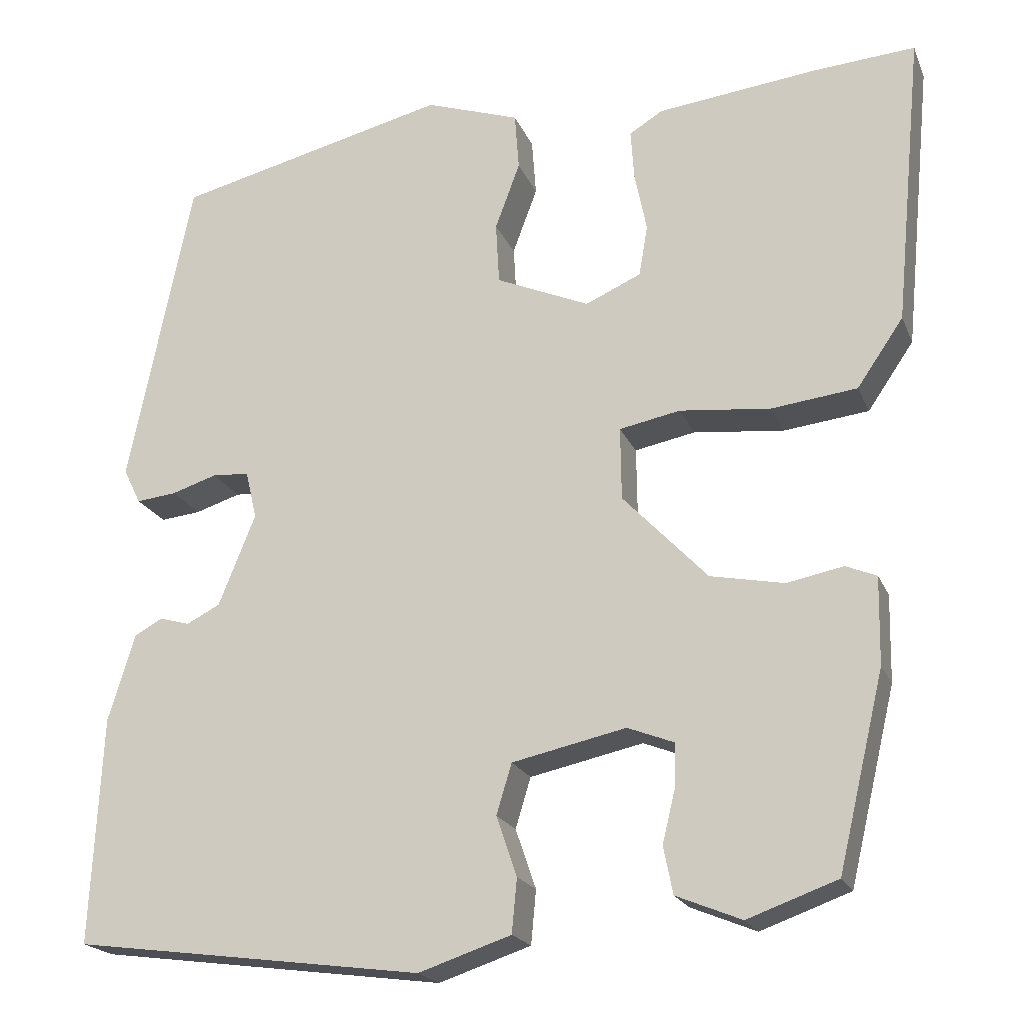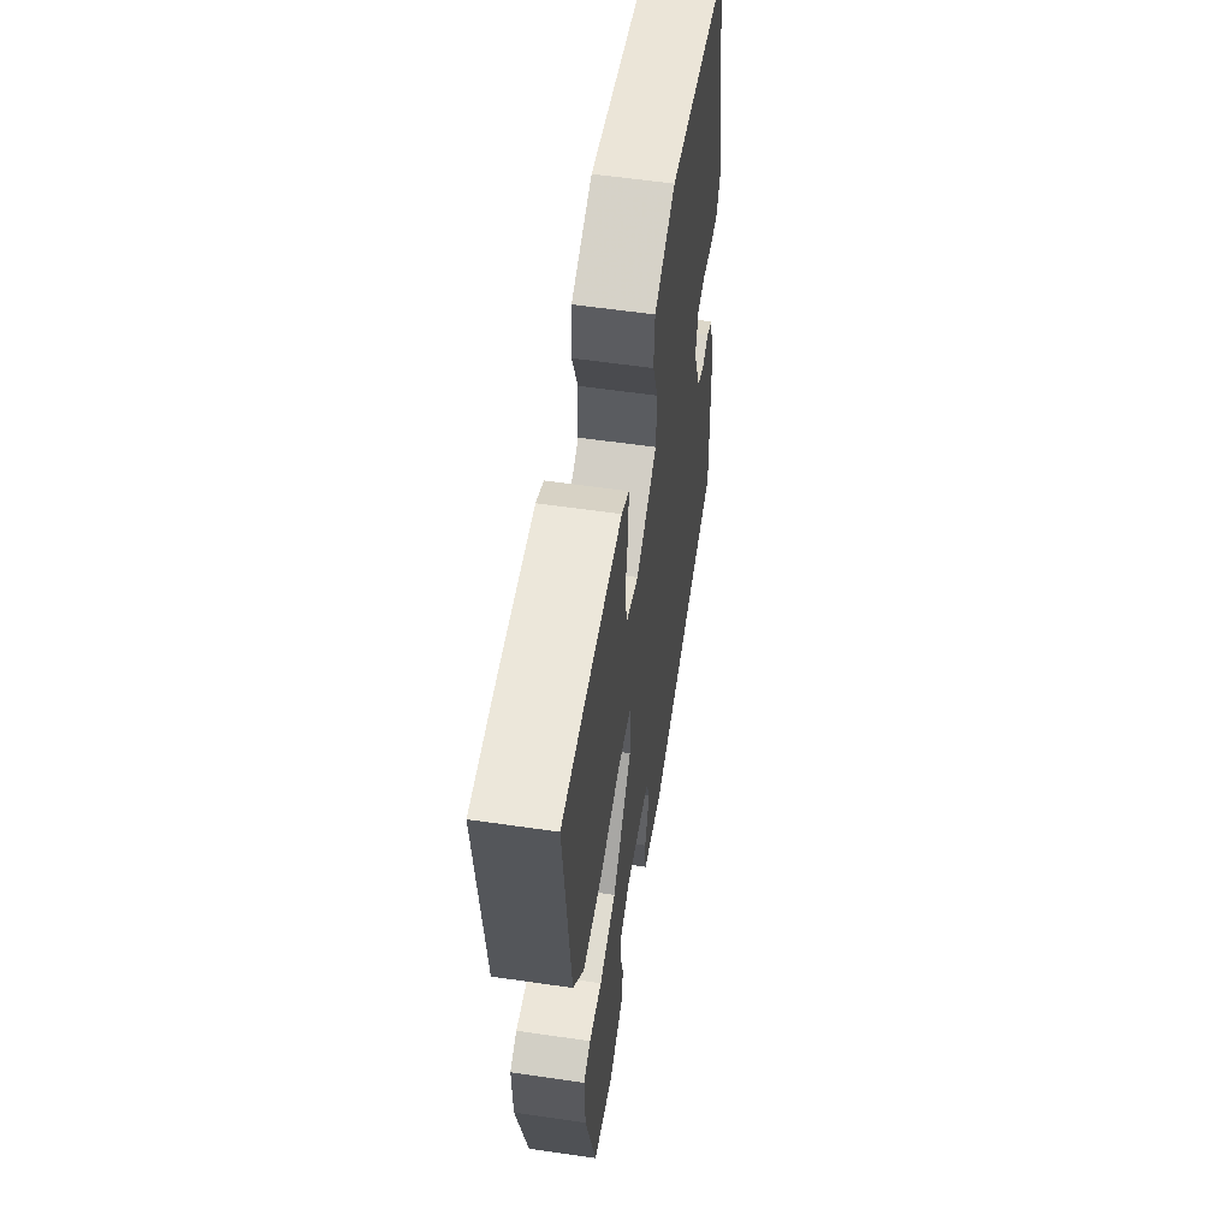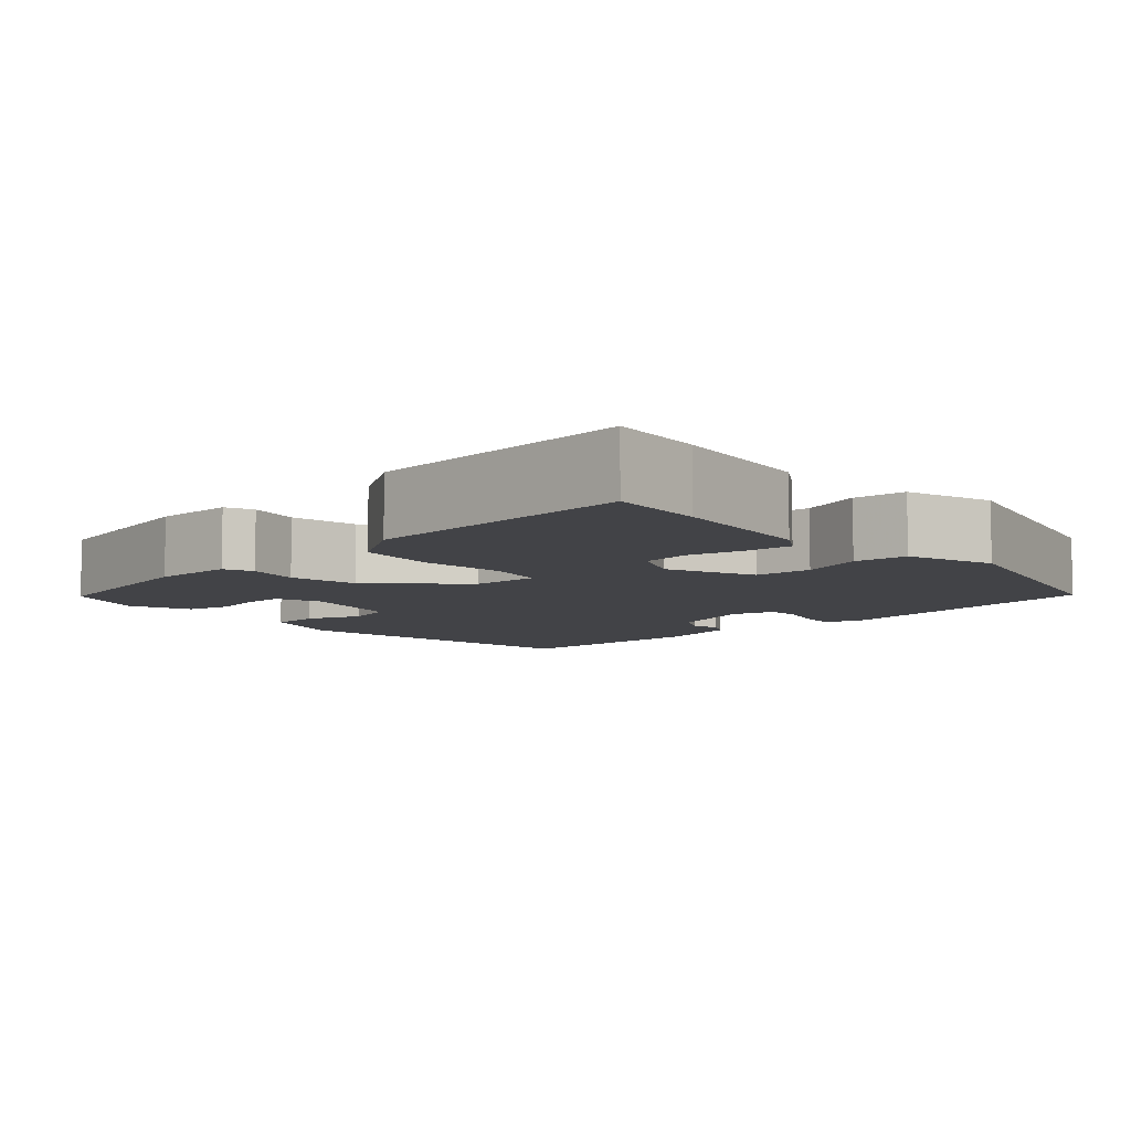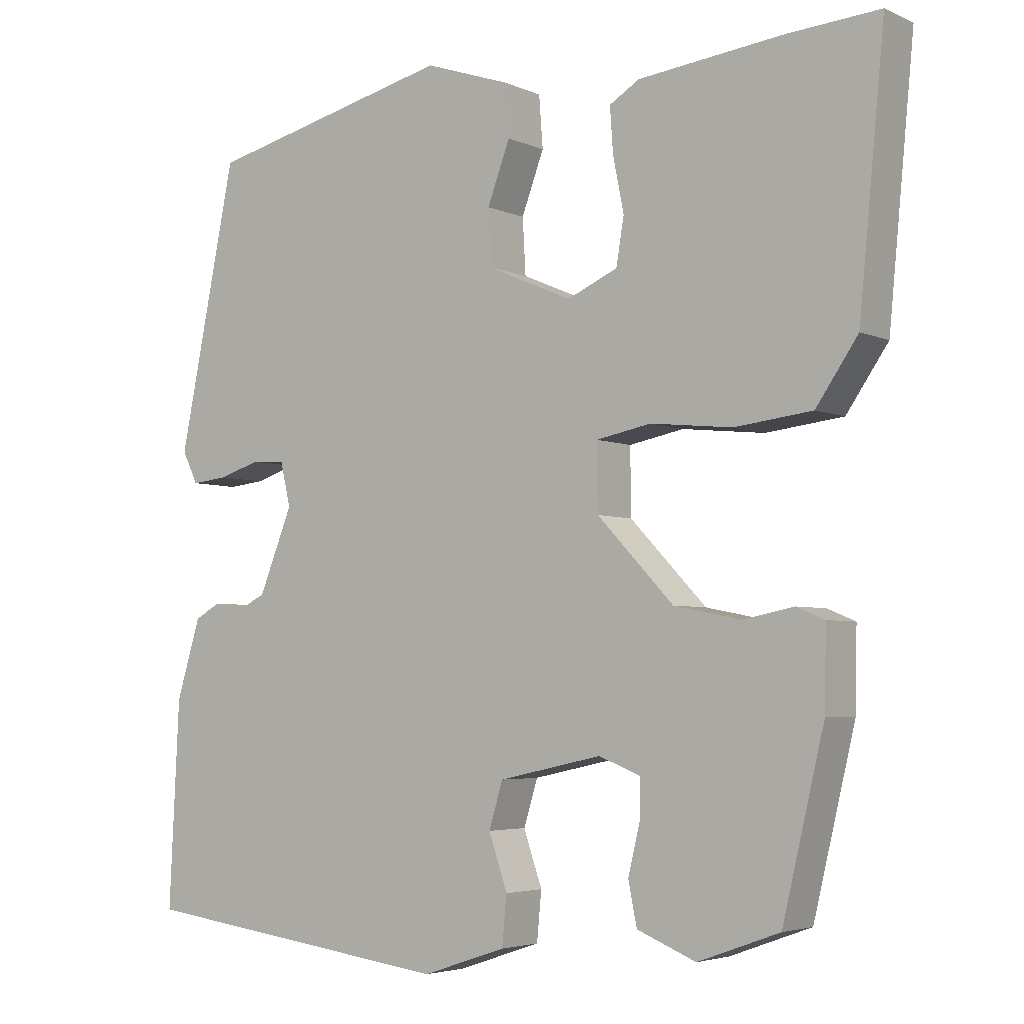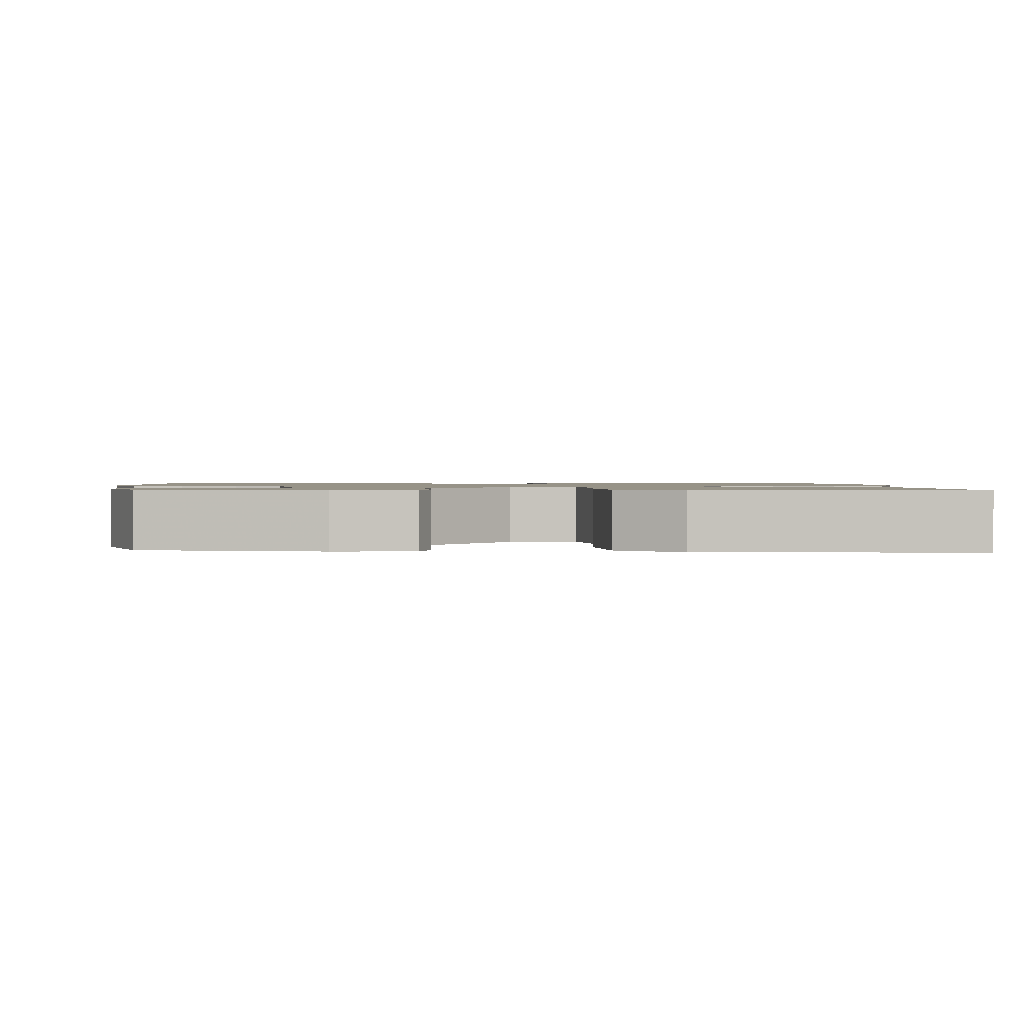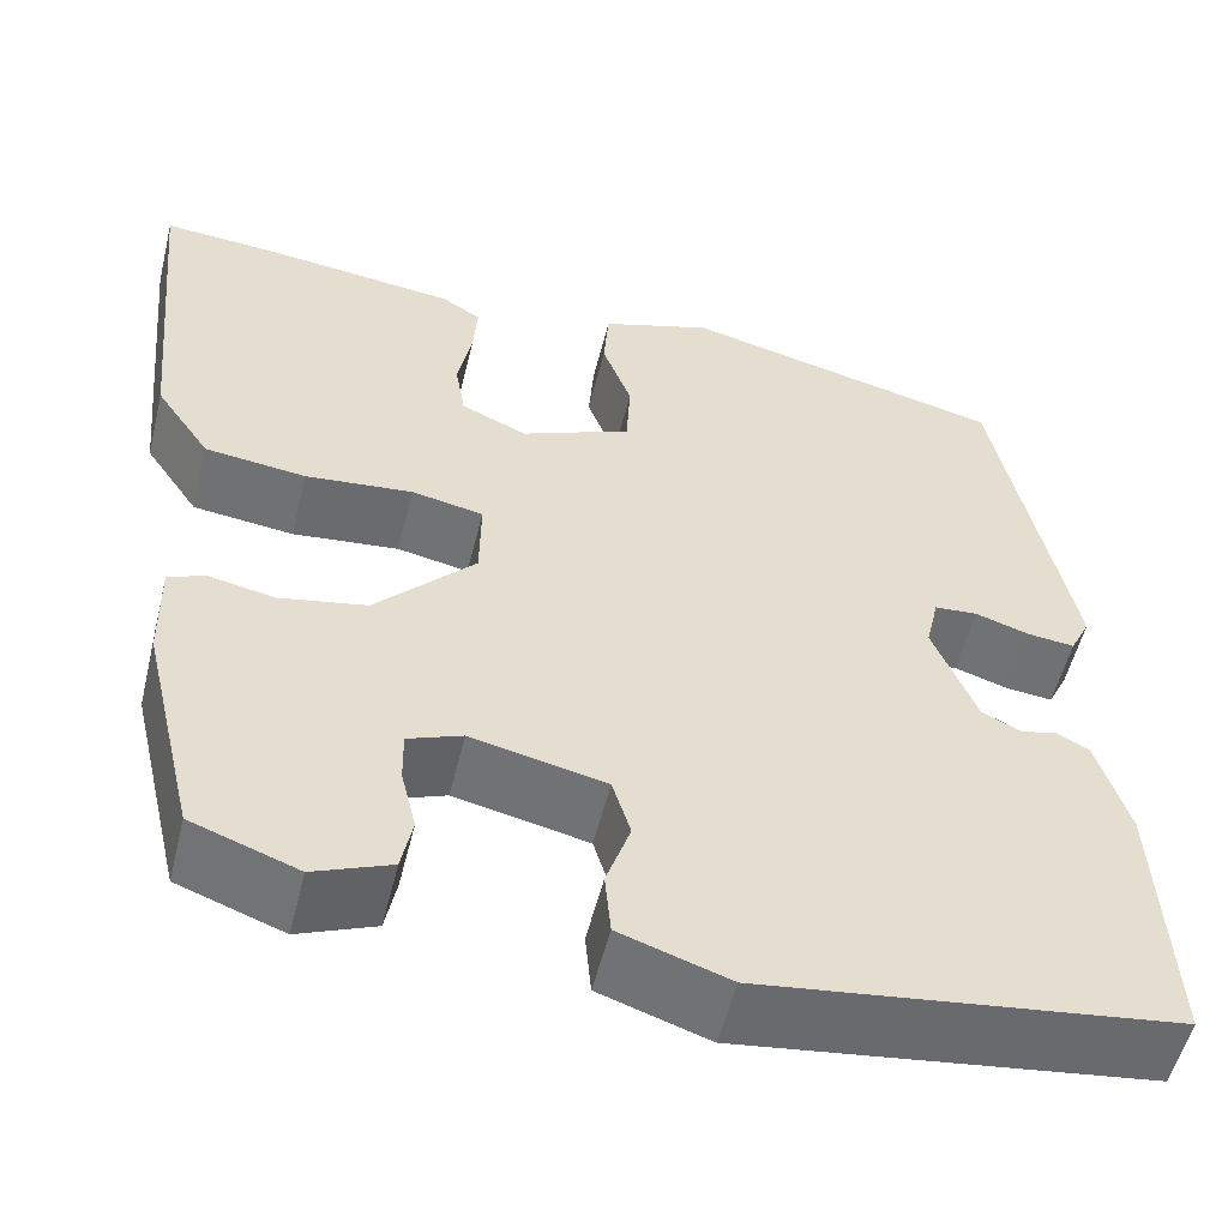
<metadata>
{"format":"obj","ext":"obj","renderer":"f3d","projection":"perspective","resolution":1024,"background":"white","views":[{"elev":-20.1,"azim":-162.1,"up":"+Z"},{"elev":58.0,"azim":-81.4,"up":"+Z"},{"elev":-7.5,"azim":-48.8,"up":"+Y"},{"elev":-4.2,"azim":-144.7,"up":"+Z"},{"elev":1.3,"azim":-93.7,"up":"+Y"},{"elev":-54.5,"azim":-13.9,"up":"+Z"}]}
</metadata>
<code>
v -0.404 0.07 -0.47
v -0.458 0.07 -0.243
v -0.46 0.07 -0.141
v -0.424 0.07 -0.126
v -0.358 0.07 -0.139
v -0.272 0.07 -0.122
v -0.173 0.07 -0.018
v -0.172 0.07 0.067
v -0.243 0.07 0.081
v -0.349 0.07 0.07
v -0.449 0.07 0.082
v -0.503 0.07 0.161
v -0.536 0.07 0.503
v -0.417 0.07 0.494
v -0.23 0.07 0.472
v -0.191 0.07 0.448
v -0.195 0.07 0.39
v -0.209 0.07 0.32
v -0.199 0.07 0.26
v -0.134 0.07 0.231
v -0.025 0.07 0.278
v -0.021 0.07 0.35
v -0.05 0.07 0.428
v -0.045 0.07 0.495
v 0.065 0.07 0.532
v 0.384 0.07 0.454
v 0.458 0.07 0.089
v 0.438 0.07 0.048
v 0.391 0.07 0.053
v 0.338 0.07 0.07
v 0.295 0.07 0.067
v 0.282 0.07 0.011
v 0.325 0.07 -0.096
v 0.364 0.07 -0.116
v 0.399 0.07 -0.106
v 0.432 0.07 -0.124
v 0.463 0.07 -0.226
v 0.476 0.07 -0.491
v 0.067 0.07 -0.545
v -0.041 0.07 -0.509
v -0.047 0.07 -0.446
v -0.023 0.07 -0.376
v -0.041 0.07 -0.317
v -0.174 0.07 -0.288
v -0.228 0.07 -0.309
v -0.227 0.07 -0.36
v -0.212 0.07 -0.422
v -0.223 0.07 -0.477
v -0.299 0.07 -0.508
v -0.404 0 -0.47
v -0.458 0 -0.243
v -0.46 0 -0.141
v -0.424 0 -0.126
v -0.358 0 -0.139
v -0.272 0 -0.122
v -0.173 0 -0.018
v -0.172 0 0.067
v -0.243 0 0.081
v -0.349 0 0.07
v -0.449 0 0.082
v -0.503 0 0.161
v -0.536 0 0.503
v -0.417 0 0.494
v -0.23 0 0.472
v -0.191 0 0.448
v -0.195 0 0.39
v -0.209 0 0.32
v -0.199 0 0.26
v -0.134 0 0.231
v -0.025 0 0.278
v -0.021 0 0.35
v -0.05 0 0.428
v -0.045 0 0.495
v 0.065 0 0.532
v 0.384 0 0.454
v 0.458 0 0.089
v 0.438 0 0.048
v 0.391 0 0.053
v 0.338 0 0.07
v 0.295 0 0.067
v 0.282 0 0.011
v 0.325 0 -0.096
v 0.364 0 -0.116
v 0.399 0 -0.106
v 0.432 0 -0.124
v 0.463 0 -0.226
v 0.476 0 -0.491
v 0.067 0 -0.545
v -0.041 0 -0.509
v -0.047 0 -0.446
v -0.023 0 -0.376
v -0.041 0 -0.317
v -0.174 0 -0.288
v -0.228 0 -0.309
v -0.227 0 -0.36
v -0.212 0 -0.422
v -0.223 0 -0.477
v -0.299 0 -0.508
f 3 4 5
f 2 3 5
f 1 2 5
f 49 1 5
f 48 49 5
f 47 48 5
f 46 47 5
f 45 46 5 6
f 44 45 6 7
f 43 44 7 8
f 40 41 42
f 39 40 42
f 38 39 42
f 37 38 42
f 36 37 42
f 35 36 42
f 34 35 42
f 33 34 42 43
f 32 33 43 8
f 28 29 30
f 27 28 30
f 26 27 30
f 25 26 30
f 24 25 30
f 23 24 30
f 22 23 30
f 21 22 30 31
f 32 8 9
f 31 32 9
f 21 31 9
f 20 21 9
f 16 17 18
f 15 16 18
f 14 15 18
f 13 14 18
f 12 13 18
f 11 12 18
f 10 11 18
f 10 18 19
f 9 10 19 20
f 54 53 52
f 54 52 51
f 54 51 50
f 54 50 98
f 54 98 97
f 54 97 96
f 54 96 95
f 55 54 95 94
f 56 55 94 93
f 57 56 93 92
f 91 90 89
f 91 89 88
f 91 88 87
f 91 87 86
f 91 86 85
f 91 85 84
f 91 84 83
f 92 91 83 82
f 57 92 82 81
f 79 78 77
f 79 77 76
f 79 76 75
f 79 75 74
f 79 74 73
f 79 73 72
f 79 72 71
f 80 79 71 70
f 58 57 81
f 58 81 80
f 58 80 70
f 58 70 69
f 67 66 65
f 67 65 64
f 67 64 63
f 67 63 62
f 67 62 61
f 67 61 60
f 67 60 59
f 68 67 59
f 69 68 59 58
f 1 50 51 2
f 2 51 52 3
f 3 52 53 4
f 4 53 54 5
f 5 54 55 6
f 6 55 56 7
f 7 56 57 8
f 8 57 58 9
f 9 58 59 10
f 10 59 60 11
f 11 60 61 12
f 12 61 62 13
f 13 62 63 14
f 14 63 64 15
f 15 64 65 16
f 16 65 66 17
f 17 66 67 18
f 18 67 68 19
f 19 68 69 20
f 20 69 70 21
f 21 70 71 22
f 22 71 72 23
f 23 72 73 24
f 24 73 74 25
f 25 74 75 26
f 26 75 76 27
f 27 76 77 28
f 28 77 78 29
f 29 78 79 30
f 30 79 80 31
f 31 80 81 32
f 32 81 82 33
f 33 82 83 34
f 34 83 84 35
f 35 84 85 36
f 36 85 86 37
f 37 86 87 38
f 38 87 88 39
f 39 88 89 40
f 40 89 90 41
f 41 90 91 42
f 42 91 92 43
f 43 92 93 44
f 44 93 94 45
f 45 94 95 46
f 46 95 96 47
f 47 96 97 48
f 48 97 98 49
f 49 98 50 1

</code>
